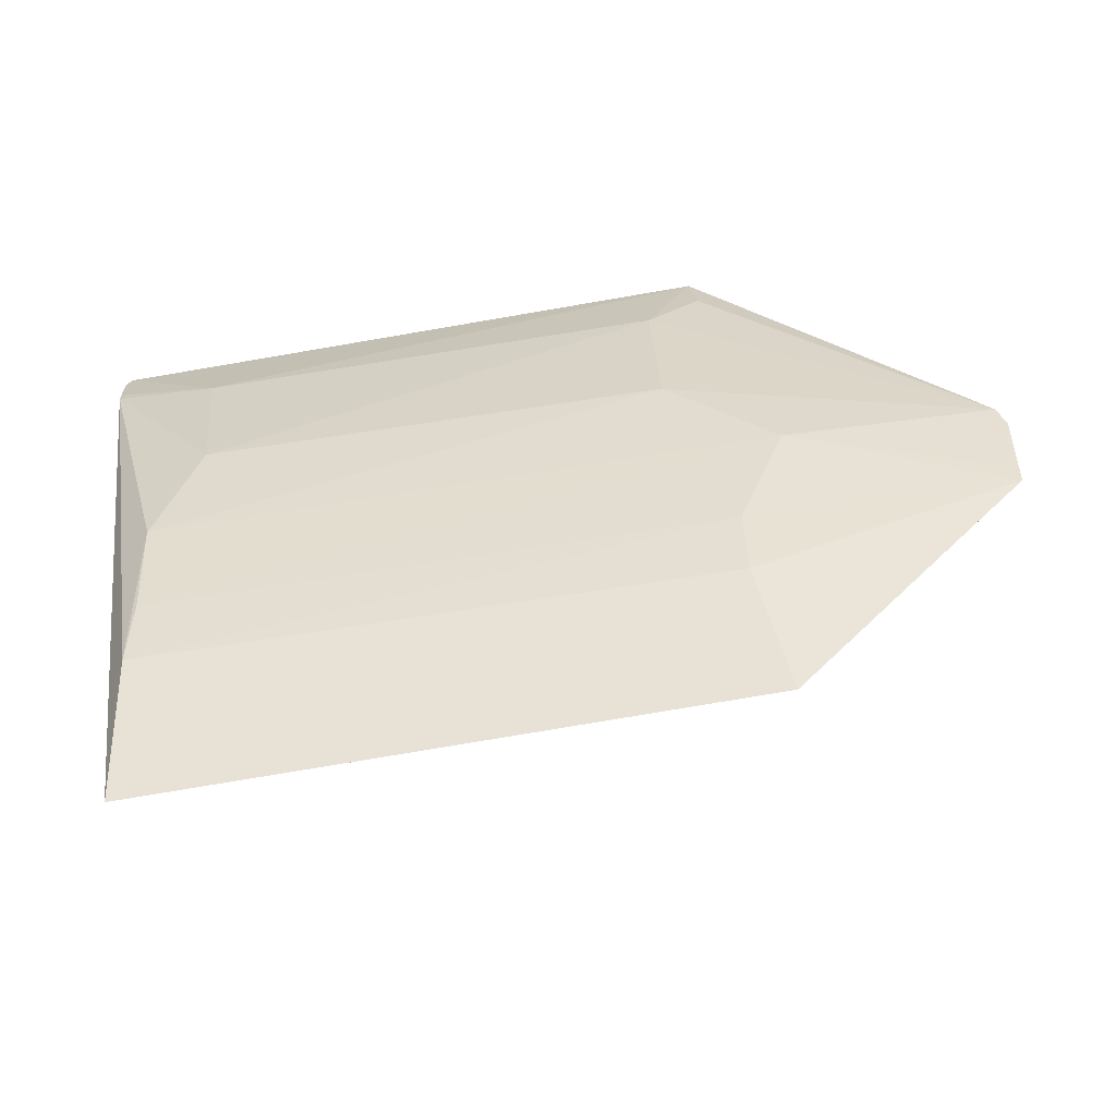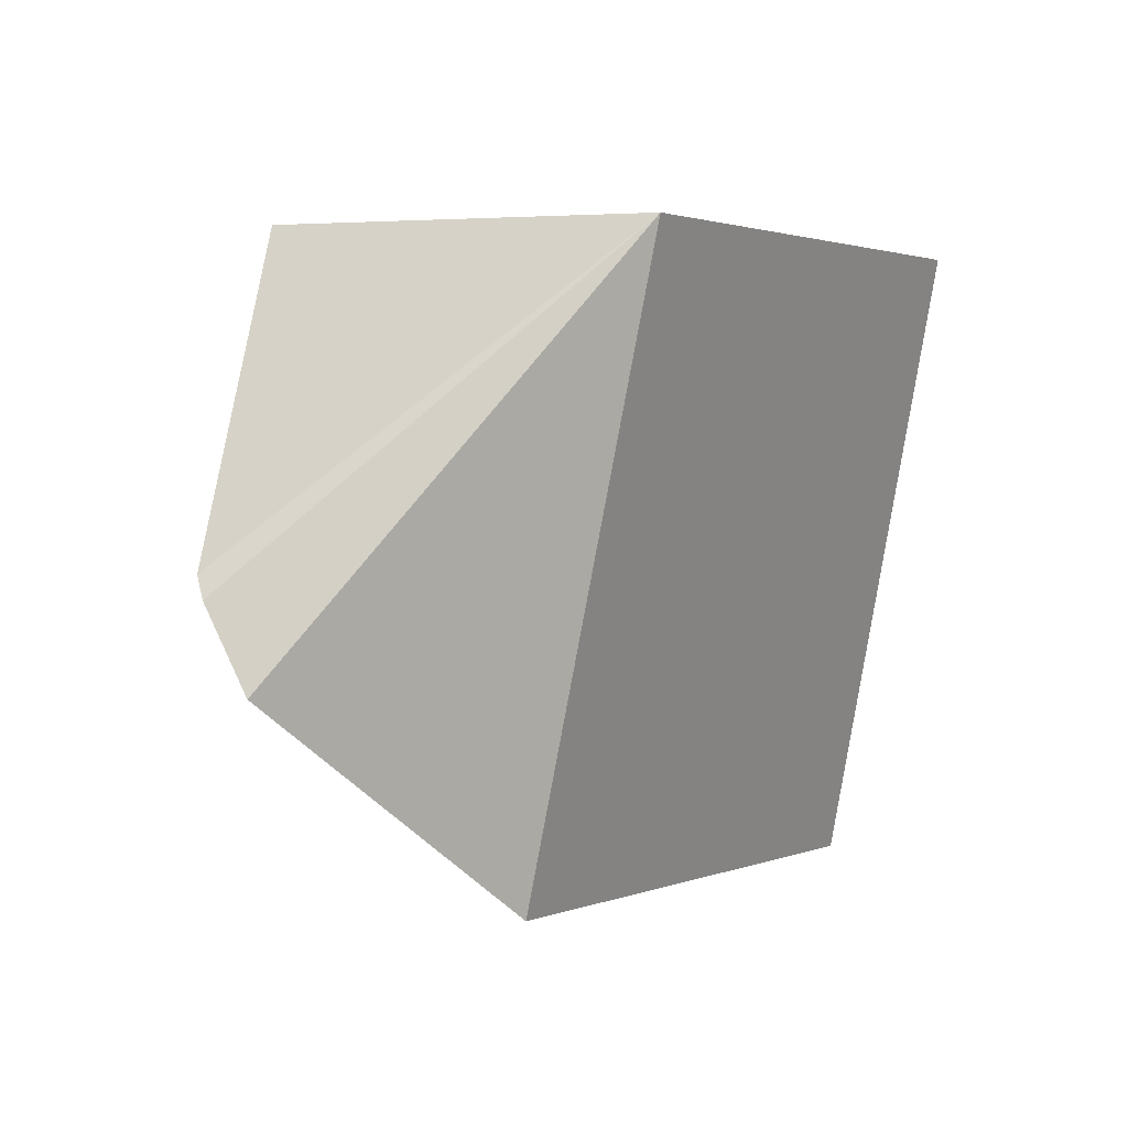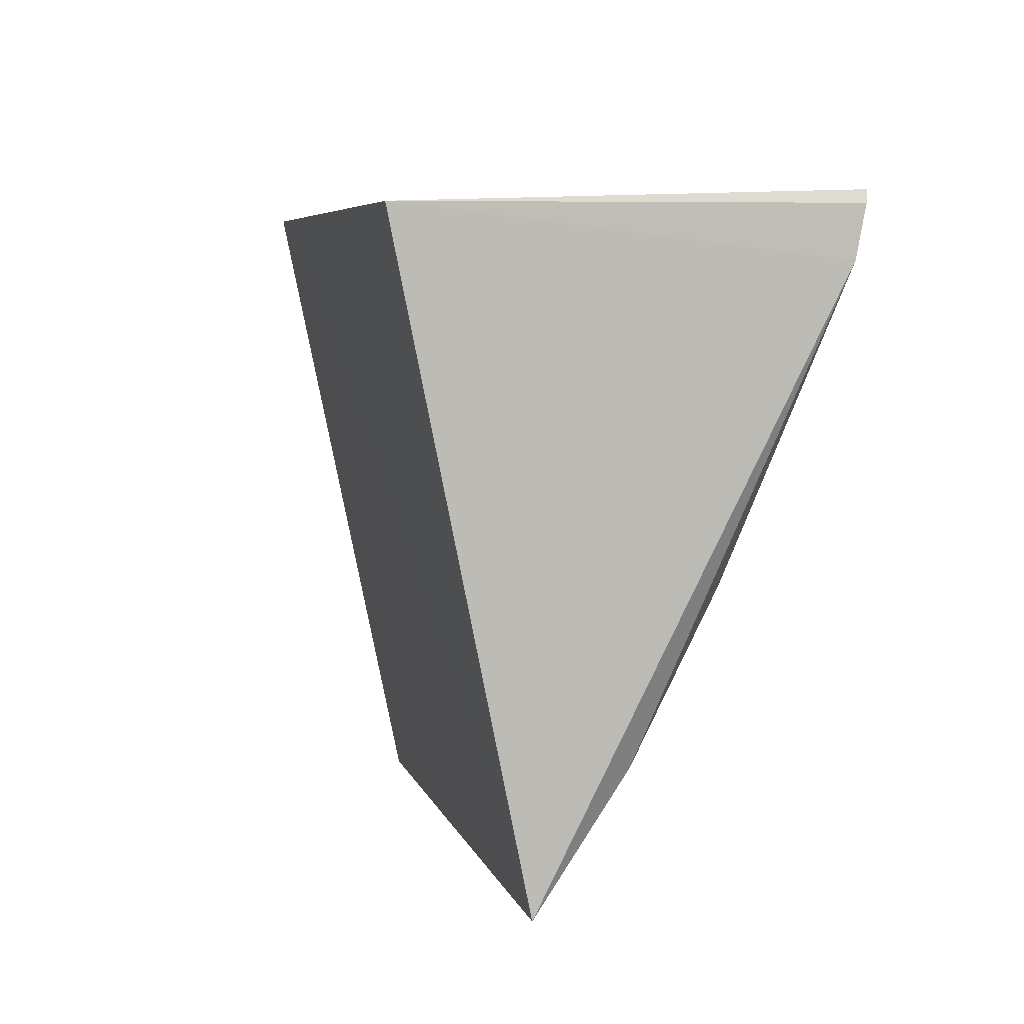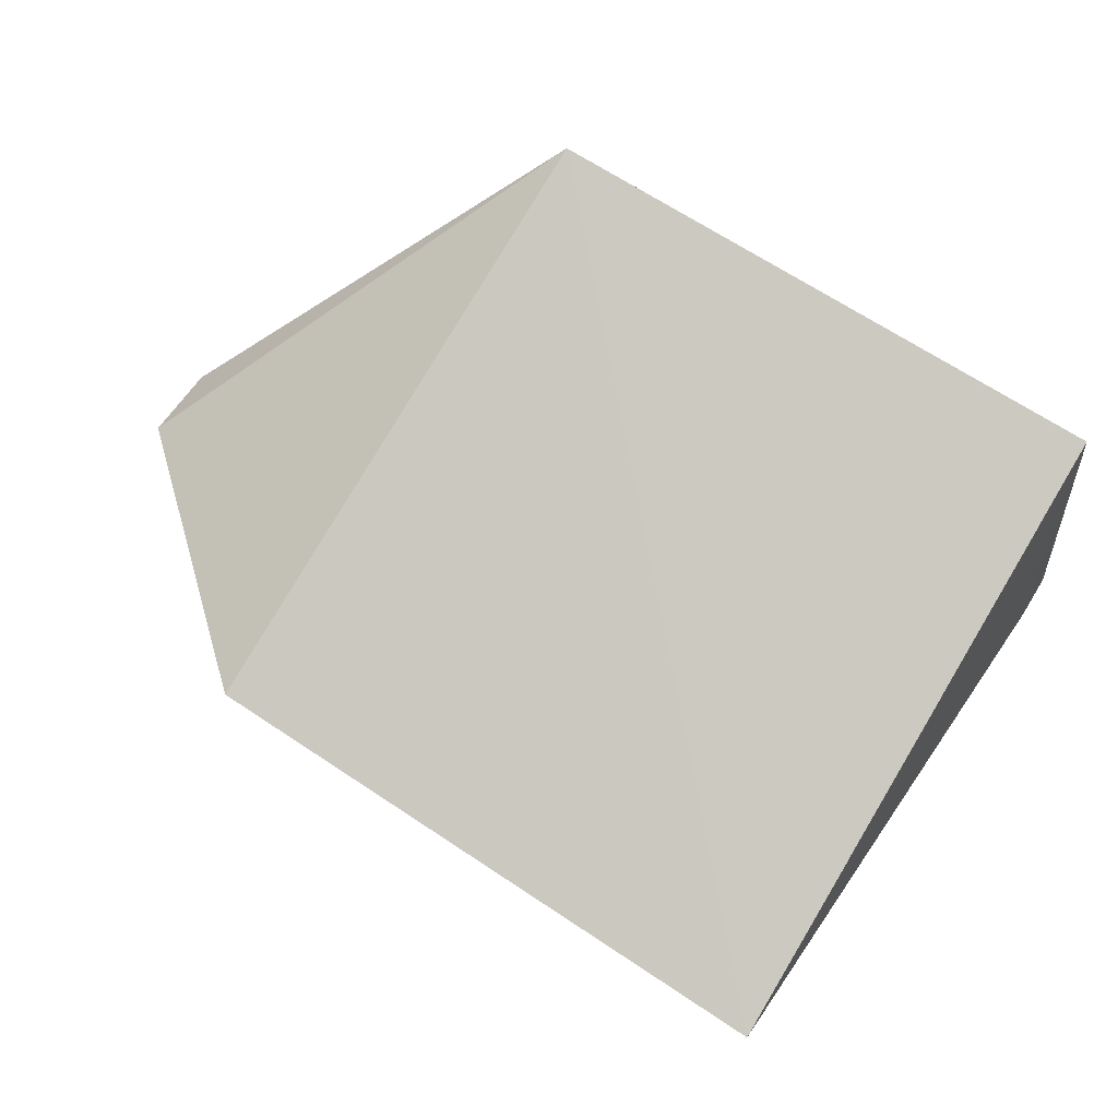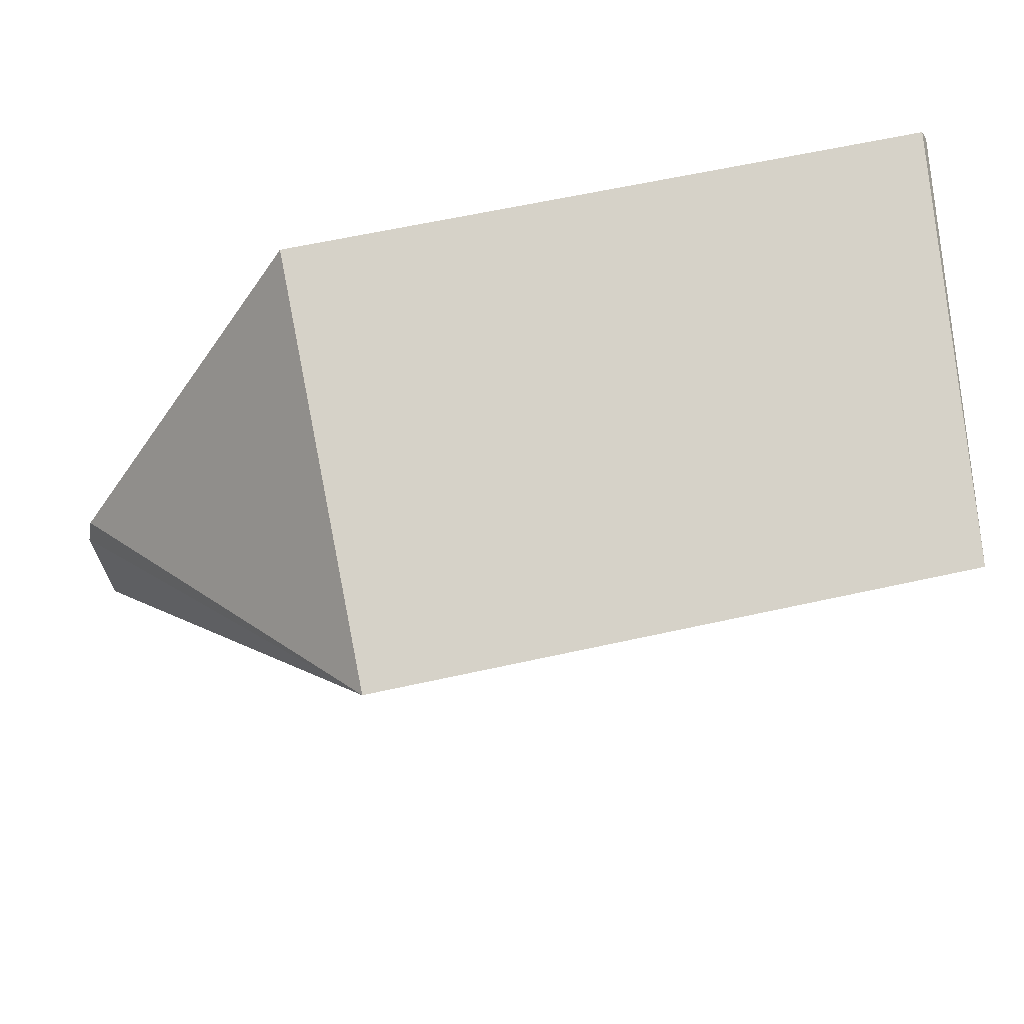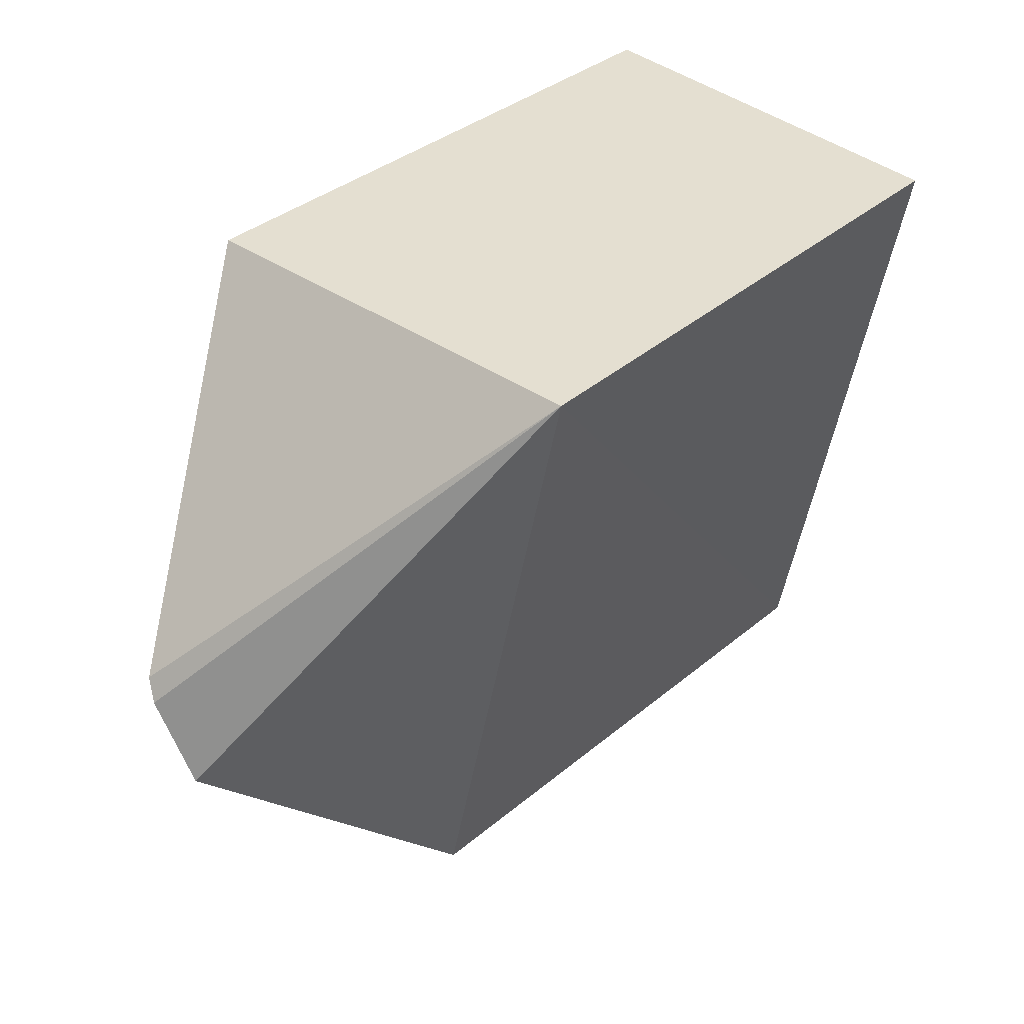
<metadata>
{"format":"obj","ext":"obj","renderer":"f3d","projection":"perspective","resolution":1024,"background":"white","views":[{"elev":-78.8,"azim":8.9,"up":"+Z"},{"elev":2.6,"azim":122.7,"up":"+Z"},{"elev":5.9,"azim":-104.6,"up":"+Z"},{"elev":75.0,"azim":-148.4,"up":"+Y"},{"elev":76.0,"azim":168.2,"up":"+Z"},{"elev":35.3,"azim":130.8,"up":"+Z"}]}
</metadata>
<code>
v 0.006363 -0.2808 0.01035
v 0.08235 -0.226 -0.1102
v 0.007576 -0.1571 0.006812
v -0.1591 -0.1571 0.006812
v -0.1621 -0.1938 -0.1761
v -0.1726 -0.2785 0.01043
v 0.08223 -0.2415 -0.08106
v 0.01108 -0.1945 -0.1714
v -0.1741 -0.275 -0.007491
v 0.08423 -0.2381 -0.08707
v -0.1571 -0.2307 -0.1202
v -0.1742 -0.2777 0.006948
v -0.1434 -0.2749 -0.01717
v 0.08028 -0.2294 -0.1047
v -0.1595 -0.2205 -0.1383
v -0.1726 -0.2758 -0.004907
v -0.1415 -0.2604 -0.0607
v 0.02166 -0.2448 -0.08958
v -0.1562 -0.2456 -0.09184
v -0.008236 -0.2749 -0.01818
v 0.005329 -0.2191 -0.1365
v -0.008439 -0.2592 -0.0619
v 0.007848 -0.2772 -0.004856
v 0.006028 -0.2295 -0.119
f 5 4 3
f 6 1 3
f 6 3 4
f 7 3 1
f 8 5 3
f 8 3 2
f 9 4 5
f 10 2 3
f 10 3 7
f 12 6 4
f 12 4 9
f 13 1 6
f 14 10 7
f 14 2 10
f 15 5 8
f 15 9 5
f 16 12 9
f 16 6 12
f 16 13 6
f 16 9 13
f 17 13 9
f 18 14 7
f 18 2 14
f 19 15 11
f 19 9 15
f 19 17 9
f 19 11 18
f 20 1 13
f 20 13 17
f 21 8 2
f 21 15 8
f 22 19 18
f 22 17 19
f 22 20 17
f 22 18 7
f 22 7 20
f 23 20 7
f 23 7 1
f 23 1 20
f 24 21 2
f 24 2 18
f 24 18 11
f 24 11 15
f 24 15 21

</code>
